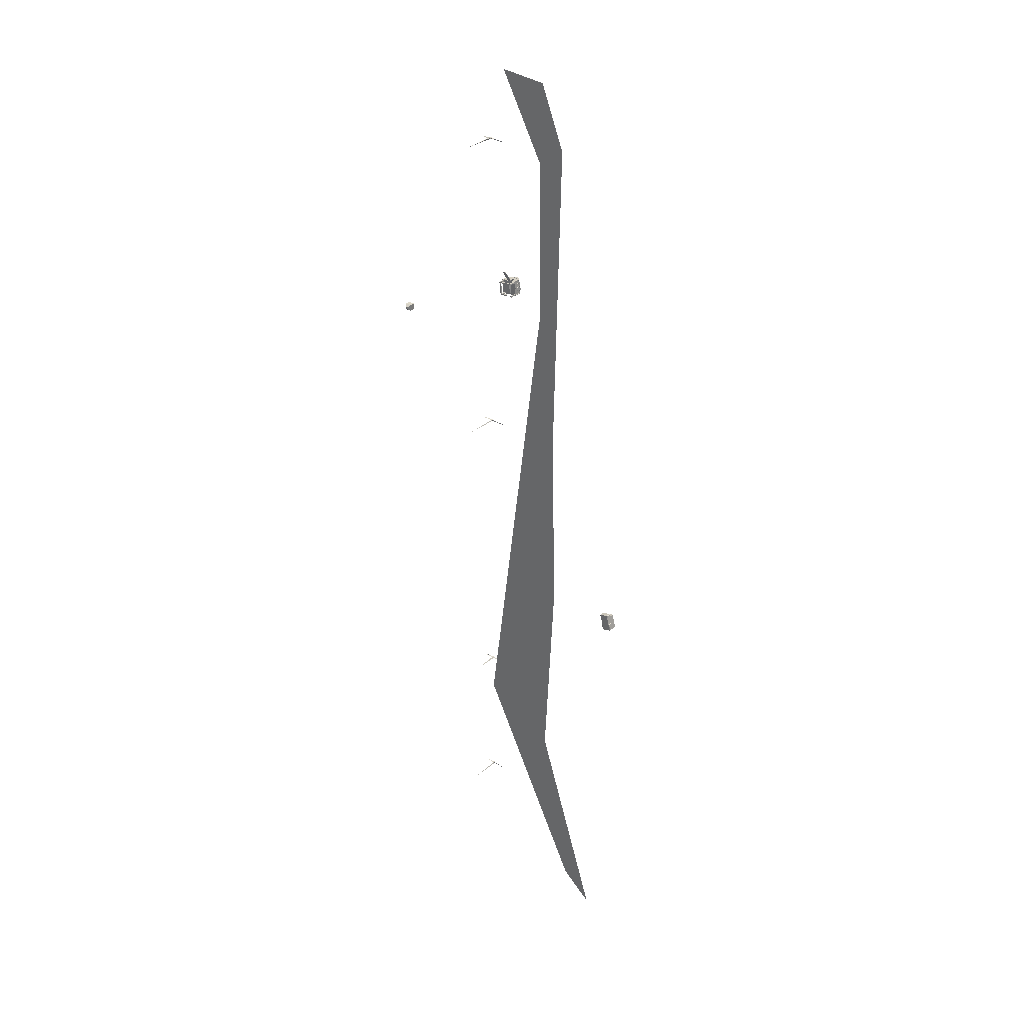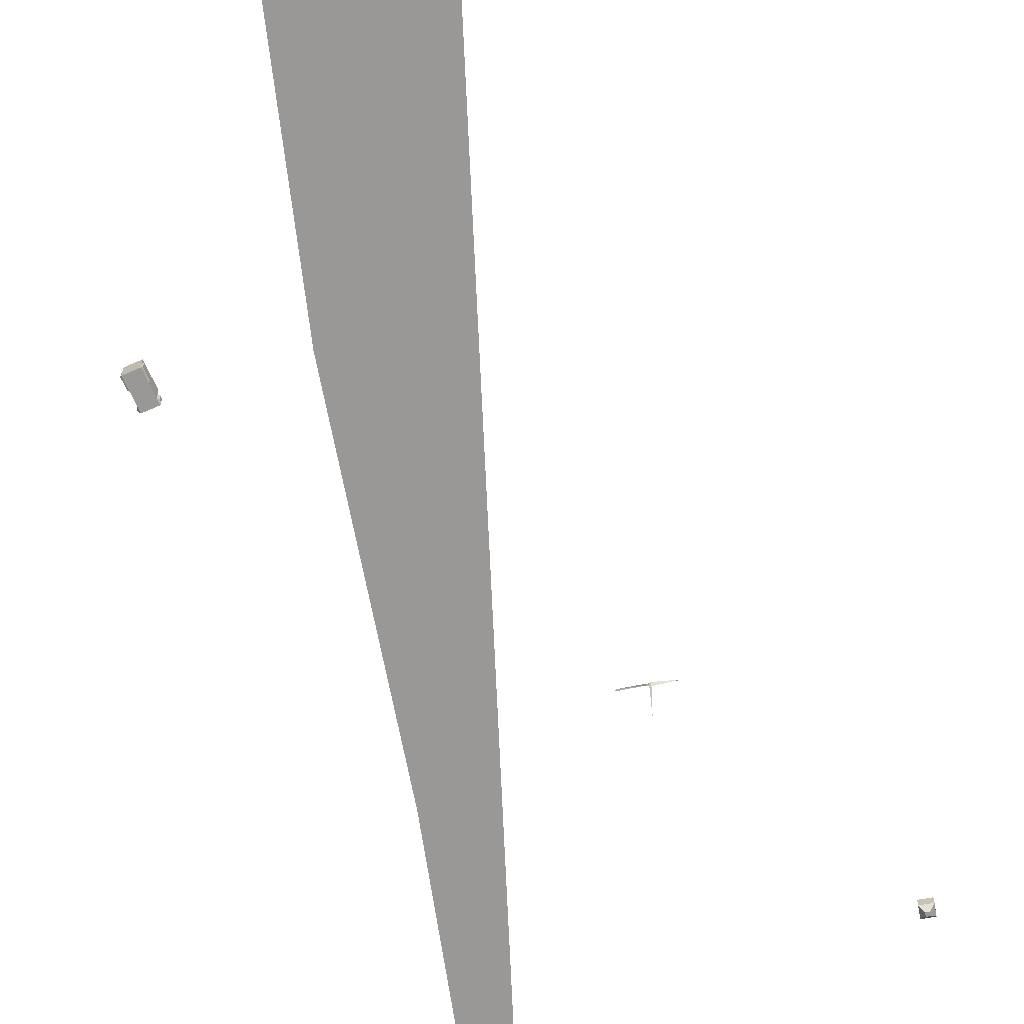
<metadata>
{"format":"obj","ext":"obj","renderer":"f3d","projection":"perspective","resolution":1024,"background":"white","views":[{"elev":32.4,"azim":40.1,"up":"+Z"},{"elev":-68.6,"azim":-170.0,"up":"+Y"}]}
</metadata>
<code>
o car_Cube.026
v 6.849 -0.1416 -23.14
v 6.921 0.4044 -23.22
v 7.089 -0.1611 -24.06
v 7.138 0.4368 -24.07
v 7.476 -0.1416 -22.98
v 7.454 0.4044 -23.09
v 7.71 -0.1611 -23.9
v 7.672 0.4368 -23.93
v 6.985 -0.1611 -23.65
v 6.921 0.1634 -23.22
v 7.011 0.4044 -23.58
v 7.089 0.1171 -24.06
v 7.405 -0.1749 -24
v 7.405 0.4368 -24
v 7.71 0.1171 -23.9
v 7.606 -0.1611 -23.49
v 7.545 0.4044 -23.44
v 7.454 0.1634 -23.09
v 7.175 -0.1749 -23.11
v 7.175 0.3786 -23.11
v 7.29 0.4368 -23.55
v 7.29 -0.1749 -23.55
v 7.175 0.1892 -23.11
v 7.545 0.1634 -23.44
v 7.405 0.131 -24
v 7.011 0.1634 -23.58
v 7.451 0.09759 -22.88
v 7.451 -0.1416 -22.88
v 7.125 -0.1749 -22.91
v 6.824 -0.1416 -23.04
v 6.824 0.09759 -23.04
v 7.125 0.131 -22.91
v 6.959 0.1892 -23.16
v 6.959 0.3786 -23.16
v 7.557 0.4368 -23.49
v 7.391 0.3786 -23.05
v 7.023 0.4368 -23.62
v 7.391 0.1892 -23.05
v 7.606 0.1171 -23.49
v 6.985 0.1171 -23.65
v 6.849 0.09759 -23.14
v 6.909 0.4368 -23.18
v 7.175 0.4368 -23.11
v 7.442 0.4368 -23.04
v 7.476 0.09759 -22.98
v 7.175 0.131 -23.11
v 7.442 0.131 -23.04
v 7.442 -0.1749 -23.04
v 6.909 -0.1749 -23.18
v 6.909 0.131 -23.18
v 7.392 0.131 -22.85
v 7.392 -0.1749 -22.85
v 6.859 -0.1749 -22.98
v 6.859 0.131 -22.98
v 7.138 0.131 -24.07
v 7.138 -0.1749 -24.07
v 7.672 0.131 -23.93
v 7.672 -0.1749 -23.93
v 7.557 -0.1749 -23.49
v 7.023 -0.1749 -23.62
v 7.557 0.131 -23.49
v 7.023 0.131 -23.62
f 62 37 4 55
f 25 14 8 57
f 24 17 6 18
f 23 20 34 33
f 22 59 48 19
f 21 37 42 43
f 35 21 43 44
f 8 14 21 35
f 14 4 37 21
f 60 22 19 49
f 56 13 22 60
f 13 58 59 22
f 49 19 29 53
f 47 46 32 51
f 38 36 20 23
f 59 61 47 48
f 7 15 39 16
f 57 8 35 61
f 13 25 57 58
f 56 55 25 13
f 55 4 14 25
f 9 40 12 3
f 49 50 62 60
f 10 2 11 26
f 29 32 54 53
f 52 51 32 29
f 5 45 27 28
f 46 50 54 32
f 19 48 52 29
f 41 1 30 31
f 2 10 50 42
f 6 17 35 44
f 11 2 42 37
f 18 6 44 47
f 24 18 47 61
f 17 24 61 35
f 10 26 62 50
f 26 11 37 62
f 33 34 42 50
f 34 20 43 42
f 36 38 47 44
f 20 36 44 43
f 23 33 50 46
f 38 23 46 47
f 45 5 48 47
f 1 41 50 49
f 28 27 51 52
f 31 30 53 54
f 27 45 47 51
f 30 1 49 53
f 5 28 52 48
f 41 31 54 50
f 3 12 55 56
f 15 7 58 57
f 7 16 59 58
f 9 3 56 60
f 39 15 57 61
f 16 39 61 59
f 12 40 62 55
f 40 9 60 62
o lamps.001_Cube.023
v -4.098 1.407 7.759
v -4.066 -0.7977 7.721
v -4.058 1.329 7.679
v -4.098 1.451 7.688
v -4.79 1.384 7.723
v -4.693 1.364 7.721
v -3.967 1.372 7.738
v -4.034 1.412 7.686
v -4.035 1.448 7.761
v -3.171 1.391 7.696
v -3.105 1.394 7.709
v -3.142 1.387 7.748
v -4.066 -0.7977 -12.53
v -4.066 1.454 -12.48
v -4.075 1.328 -12.49
v -4.097 1.45 -12.57
v -4.799 1.392 -12.51
v -4.785 1.383 -12.54
v -4.693 1.364 -12.53
v -4.035 1.395 -12.56
v -3.949 1.399 -12.51
v -3.95 1.416 -12.54
v -3.171 1.391 -12.55
v -3.109 1.393 -12.52
v -3.171 1.383 -12.5
v -4.155 1.291 -32.76
v -4.076 -0.1212 -32.77
v -4.061 1.427 -32.73
v -4.79 1.384 -32.77
v -4.693 1.364 -32.77
v -4.07 1.441 -32.81
v -4.022 1.351 -32.78
v -3.172 1.392 -32.8
v -3.109 1.393 -32.77
v -3.17 1.382 -32.74
v -4.066 -0.7977 -42.89
v -4.074 1.333 -42.85
v -4.066 1.466 -42.86
v -4.098 1.422 -42.93
v -4.79 1.384 -42.9
v -4.693 1.364 -42.89
v -4.035 1.395 -42.93
v -3.949 1.395 -42.88
v -3.95 1.416 -42.91
v -3.172 1.392 -42.92
v -3.109 1.393 -42.89
v -3.17 1.382 -42.87
f 63 68 65
f 68 67 66
f 66 67 63
f 69 73 71
f 78 76 82
f 76 81 77
f 81 79 80
f 77 82 83
f 84 85 82
f 85 86 87
f 90 88 89
f 92 91 93
f 93 91 90
f 94 96 90
f 95 96 97
f 101 100 104
f 99 103 101
f 100 103 99
f 100 102 103
f 104 105 99
f 106 107 104
f 107 108 109
f 63 65 64
f 65 71 64
f 71 63 64
f 65 66 70
f 71 70 69
f 65 68 66
f 63 67 68
f 69 72 74
f 72 71 73
f 78 81 80
f 69 74 73
f 72 73 74
f 77 78 75
f 78 82 75
f 82 77 75
f 76 80 79
f 83 85 87
f 76 79 81
f 76 77 83
f 82 83 84
f 85 83 86
f 83 87 86
f 94 95 97
f 93 94 89
f 94 90 89
f 71 66 63
f 88 93 89
f 90 91 92
f 95 90 96
f 105 107 109
f 94 97 96
f 99 101 98
f 101 104 98
f 104 99 98
f 101 103 102
f 101 102 100
f 100 99 105
f 104 105 106
f 107 105 108
f 105 109 108
f 90 92 88
f 94 93 95
f 88 92 93
f 95 93 90
f 71 65 70
f 69 70 72
f 72 70 71
f 78 77 81
f 76 78 80
f 83 82 85
f 82 76 83
f 85 84 83
f 71 70 66
f 105 104 107
f 104 100 105
f 107 106 105
o sign_stub_Cube.020
v -10.35 -0.199 -5.338
v -10.5 -0.004039 -5.2
v -10.35 -0.199 -5.472
v -10.5 -0.004039 -5.611
v -10.22 -0.199 -5.338
v -10.07 -0.004039 -5.2
v -10.22 -0.199 -5.472
v -10.07 -0.004039 -5.611
v -10.5 0.3327 -5.2
v -10.5 0.3327 -5.611
v -10.07 0.3327 -5.611
v -10.07 0.3327 -5.2
f 110 111 113 112
f 112 113 117 116
f 116 117 115 114
f 114 115 111 110
f 112 116 114 110
f 111 115 121 118
f 117 113 119 120
f 118 121 120 119
f 113 111 118 119
f 115 117 120 121
o coop.001_Cube.031
v -2.003 0.3181 -0.9902
v -2.059 0.613 -0.9968
v -1.9 0.3181 -1.867
v -1.956 0.613 -1.873
v -2.003 0.5266 -0.9902
v -1.9 0.5266 -1.867
v -2.104 0.3282 -1.88
v -2.211 0.5165 -1.025
v -2.207 0.3282 -1.024
v -2.105 0.5266 -1.891
v -2.207 0.4123 -1.024
v -2.107 0.5165 -1.881
v -2.11 0.4326 -1.881
v -2.207 0.4326 -1.025
v -2.208 0.3181 -1.014
v -2.208 0.5266 -1.014
v -2.105 0.3181 -1.891
v -2.105 0.4224 -1.891
v -2.198 0.3282 -1.023
v -2.198 0.4123 -1.023
v -2.105 0.4123 -1.881
v -1.489 0.3303 -0.9405
v -1.491 0.3495 -0.9302
v -1.735 0.3495 -0.9589
v -1.734 0.3303 -0.9692
v -1.762 0.223 -0.7275
v -1.513 0.2453 -0.7395
v -1.523 0.1987 -0.6542
v -1.764 0.2006 -0.6862
v -1.778 0.1234 -0.5898
v -1.534 0.1475 -0.5587
v -1.779 0.1475 -0.5874
v -1.542 0.1061 -0.4906
v -1.787 0.1061 -0.5193
v -1.534 0.124 -0.562
v -1.801 0.03216 -0.3974
v -1.561 0.007252 -0.3277
v -1.821 -0.07178 -0.2262
v -1.82 -0.09046 -0.2374
v -1.575 -0.09046 -0.2086
v -1.577 -0.07178 -0.1974
v -1.515 0.2912 -0.8249
v -1.518 0.2806 -0.7996
v -1.739 0.2781 -0.8269
v -1.753 0.2149 -0.7055
v -1.532 0.2124 -0.6808
v -1.534 0.2039 -0.6574
v -1.546 0.1513 -0.5562
v -1.549 0.1331 -0.5318
v -1.77 0.1305 -0.558
v -1.558 0.08177 -0.4518
v -1.562 0.06713 -0.4234
v -1.783 0.06521 -0.4505
v -1.574 -0.000888 -0.3156
v -1.578 -0.01528 -0.2876
v -1.799 -0.01719 -0.3148
v -1.736 0.2945 -0.8491
v -1.515 0.3011 -0.8196
v -1.739 0.288 -0.8216
v -1.532 0.2223 -0.6755
v -1.756 0.2105 -0.6798
v -1.768 0.1478 -0.5825
v -1.771 0.143 -0.5564
v -1.78 0.08417 -0.4764
v -1.559 0.09136 -0.4461
v -1.784 0.07481 -0.4448
v -1.796 0.00151 -0.3402
v -1.575 0.008707 -0.3099
v -1.8 -0.007599 -0.309
v -2.067 0.2756 -0.9843
v -1.96 0.2756 -1.887
v -1.163 0.2756 -0.8782
v -1.057 0.2756 -1.781
v -1.615 1.09 -0.9234
v -1.075 0.3282 -1.791
v -1.516 1.119 -1.833
v -2.047 0.3282 -0.9742
v -1.939 0.3282 -1.892
v -1.966 0.2756 -1.896
v -2.071 0.3262 -1.002
v -1.163 0.7693 -0.8802
v -1.057 0.7722 -1.779
v -1.048 0.2756 -1.788
v -1.156 0.2756 -0.8695
v -1.153 0.3253 -0.8937
v -1.147 0.7388 -1.334
v -2.026 0.3262 -0.9972
v -1.102 0.3761 -1.718
v -2.064 0.2756 -1.061
v -1.941 0.3282 -1.877
v -1.614 1.087 -0.9373
v -1.958 0.7736 -1.881
v -1.883 0.2756 -1.885
v -1.271 0.938 -1.804
v -1.066 0.2756 -1.705
v -1.24 0.2756 -0.8801
v -1.968 0.2756 -1.811
v -1.133 0.2756 -1.79
v -1.048 0.5321 -1.788
v -1.991 0.2756 -0.9754
v -1.622 1.123 -0.9341
v -1.892 0.2756 -1.802
v -1.198 0.7388 -0.899
v -2.047 0.7499 -0.9742
v -1.183 0.3282 -0.8727
v -1.075 0.7499 -1.791
v -1.939 0.7499 -1.892
v -1.183 0.7506 -0.8727
v -1.969 0.738 -1.871
v -1.969 0.3262 -1.871
v -1.051 0.5321 -1.764
v -1.051 0.3253 -1.764
v -1.051 0.7388 -1.764
v -1.145 0.5491 -1.351
v -1.173 0.7388 -1.116
v -1.102 0.4813 -1.718
v -1.122 0.7388 -1.551
v -2.026 0.738 -0.9972
v -1.198 0.3253 -0.899
v -1.181 0.3282 -0.8877
v -1.181 0.7505 -0.8879
v -1.077 0.3282 -1.776
v -2.046 0.3282 -0.9892
v -1.509 1.09 -1.827
v -1.077 0.7499 -1.776
v -1.941 0.7499 -1.877
v -2.046 0.7504 -0.9894
v -1.924 0.738 -1.865
v -1.096 0.7388 -1.769
v -1.924 0.3262 -1.865
v -1.05 0.5321 -1.776
v -2.071 0.738 -1.002
v -1.507 1.09 -1.842
v -1.153 0.7388 -0.8937
v -1.377 0.938 -0.9053
v -1.23 0.2756 -0.9633
v -1.074 0.5321 -1.766
v -1.626 0.6543 -0.9399
v -1.626 0.3532 -0.9399
v -1.808 0.3532 -0.9614
v -1.71 0.3532 -1.435
v -1.71 0.6543 -1.435
v -1.419 0.3532 -0.9155
v -1.808 0.6543 -0.9614
v -1.419 0.6543 -0.9155
v -1.614 0.3282 -0.9372
v -1.606 0.6543 -0.9376
v -1.622 0.6543 -0.9747
v -1.622 0.3532 -0.9747
v -1.804 0.3532 -0.9962
v -1.325 0.3532 -1.78
v -1.325 0.6543 -1.78
v -1.431 0.3532 -1.098
v -1.804 0.6543 -0.9962
v -1.431 0.6543 -1.098
v -1.394 0.6543 -0.9126
v -1.452 0.9335 -0.9194
v -1.775 0.6752 -0.9575
v -1.775 0.9335 -0.9575
v -1.619 0.9128 -0.9382
v -1.452 0.6752 -0.9194
v -1.608 0.696 -0.9354
v -1.777 0.9335 -0.9448
v -1.453 0.9335 -0.9068
v -1.777 0.6752 -0.9448
v -1.453 0.6752 -0.9068
v -1.76 0.9163 -0.9428
v -1.47 0.9163 -0.9088
v -1.76 0.6924 -0.9428
v -1.47 0.6924 -0.9088
v -1.608 0.915 -0.9374
v -1.756 0.6946 -0.9546
v -1.619 0.6938 -0.9385
v -1.756 0.9142 -0.954
v -1.471 0.9142 -0.9205
v -1.472 0.6946 -0.9211
v -2.074 0.2756 -0.9774
v -1.148 0.2756 -0.9536
v -1.142 0.2756 -1.714
v -1.982 0.2756 -1.052
v -1.883 -0.04943 -1.878
v -1.066 -0.04943 -1.705
v -1.239 -0.1225 -0.8872
v -1.968 -0.04943 -1.811
v -1.133 -0.1225 -1.79
v -1.154 -0.1225 -0.9544
v -1.991 -0.04943 -0.9754
v -1.142 -0.04943 -1.714
v -1.892 -0.04943 -1.802
v -1.982 -0.04943 -1.052
v -2.067 -0.1225 -0.9843
v -1.96 -0.1225 -1.887
v -1.057 -0.1225 -1.781
v -1.163 -0.1225 -0.8782
v -1.892 -0.1225 -1.802
v -2.058 -0.1225 -1.06
v -1.23 -0.1225 -0.9633
v -1.065 -0.0931 -1.683
v -1.141 -0.0931 -1.692
v -1.98 -0.04943 -1.058
v -2.056 -0.04943 -1.067
v -1.065 -0.1661 -1.683
v -1.141 -0.1661 -1.692
v -1.98 -0.1225 -1.058
v -2.056 -0.1225 -1.067
v -1.509 -0.04859 -1.799
v -1.458 -0.04943 -1.714
v -1.233 -0.04943 -0.9635
v -1.242 -0.04943 -0.8873
v -1.449 -0.1225 -1.79
v -1.458 -0.1225 -1.714
v -1.233 -0.1225 -0.9635
v -1.242 -0.1225 -0.8873
v -1.201 0.5491 -0.9164
v -1.199 0.7219 -0.9161
v -1.175 0.7219 -1.1
v -1.02 0.7219 -1.351
v -1.124 0.5491 -1.569
v -1.122 0.7219 -1.568
v -1.173 0.7219 -1.134
v -1.177 0.5491 -1.1
v -1.184 0.7219 -1.101
v -1.124 0.5491 -1.535
v -1.155 0.5491 -1.352
v -1 0.7219 -1.535
v -1.101 0.5491 -1.752
v -1.102 0.7219 -1.752
v -1.152 0.5491 -1.317
v -1.18 0.5491 -1.134
v -1.153 0.7219 -1.317
v -1.048 0.7632 -1.788
v -1.499 1.119 -1.827
v -1.156 0.7632 -0.8695
v -1.603 1.119 -0.9353
v -1.854 0.938 -0.9647
v -1.163 0.7774 -0.8802
v -1.377 0.9462 -0.9053
v -1.836 0.9583 -0.9593
v -1.271 0.9462 -1.804
v -1.73 0.9583 -1.858
v -1.516 1.127 -1.833
v -1.966 0.7632 -1.896
v -2.074 0.7632 -0.9774
v -1.615 1.125 -0.9234
v -1.507 1.125 -1.842
v -1.73 0.9502 -1.858
v -1.836 0.9502 -0.9593
v -1.394 0.9531 -0.9107
v -2.063 0.7735 -0.9893
v -1.29 0.9539 -1.803
v -1.749 0.9384 -1.857
v -1.096 0.5321 -1.769
v -1.096 0.3253 -1.769
v -1.198 0.5321 -0.899
v -1.193 0.3761 -0.9494
v -1.193 0.4813 -0.9494
v -1.171 0.5491 -1.133
v -1.18 0.3761 -0.9479
v -1.18 0.4813 -0.9479
v -1.09 0.4813 -1.717
v -1.09 0.3761 -1.717
v -1.137 -0.0931 -0.958
v -1.214 -0.0931 -0.9669
v -1.214 -0.1661 -0.9669
v -1.076 -0.0931 -1.48
v -1.152 -0.0931 -1.489
v -1.152 -0.1661 -1.489
f 122 136 138
f 126 122 124
f 129 137 133
f 133 137 131
f 135 137 129
f 129 134 135
f 132 135 142
f 142 135 139
f 142 141 132
f 184 183 171
f 148 156 143
f 151 147 146
f 179 164 163
f 158 161 156
f 182 166 150
f 160 159 157
f 160 157 151
f 162 161 158
f 150 166 147
f 126 127 125 123
f 186 173 172
f 189 176 175
f 178 179 163
f 373 258 250
f 257 299 307
f 217 301 223
f 223 300 299
f 364 198 225
f 363 254 228
f 220 196 227
f 364 253 201
f 230 253 364
f 220 252 233
f 354 206 255
f 342 337 343
f 238 250 255
f 375 206 240
f 268 259 267
f 212 229 195
f 225 248 195
f 246 227 196
f 246 254 227
f 243 196 199
f 247 228 254
f 248 225 198
f 243 211 247
f 244 265 248
f 239 253 230
f 251 231 201
f 239 201 253
f 240 206 233
f 251 230 231
f 376 209 382
f 237 377 381
f 354 255 234
f 234 252 220
f 234 232 252
f 252 232 233
f 231 230 363
f 195 229 365
f 229 226 354
f 228 199 363
f 225 195 364
f 227 254 366
f 200 210 231
f 204 214 196
f 205 299 206
f 298 217 198
f 191 210 317
f 221 191 312
f 217 257 318
f 210 223 301
f 367 368 359
f 222 197 362
f 215 256 358
f 217 223 257
f 257 223 299
f 241 226 229
f 211 199 228
f 374 233 232
f 232 234 250
f 260 259 269
f 263 262 272
f 260 267 259
f 261 244 267
f 262 263 268
f 264 262 267
f 266 277 268
f 264 241 277
f 271 270 269
f 272 274 276
f 264 266 276
f 265 261 271
f 262 264 274
f 261 260 270
f 266 263 273
f 265 275 269
f 279 265 259
f 282 259 268
f 282 277 242
f 280 278 212
f 278 242 212
f 279 280 248
f 296 297 291
f 297 294 291
f 282 278 285
f 293 295 288
f 293 290 291
f 280 279 286
f 288 289 285
f 290 286 287
f 290 288 284
f 291 287 285
f 280 284 285
f 295 292 289
f 279 282 287
f 281 292 295
f 297 283 294
f 283 297 296
f 294 281 295
f 210 191 298
f 214 192 200
f 216 194 204
f 217 193 205
f 218 210 200
f 219 214 204
f 221 217 298
f 300 216 299
f 308 312 334
f 300 219 306
f 192 214 302
f 216 300 309
f 194 216 303
f 214 223 310
f 193 217 304
f 223 218 305
f 218 192 313
f 301 221 308
f 219 194 314
f 210 301 311
f 299 193 315
f 304 318 307
f 313 316 325
f 313 302 327
f 309 306 324
f 385 383 386 388
f 321 322 326
f 305 313 326
f 314 323 324
f 314 303 319
f 310 305 322
f 303 309 320
f 316 310 321
f 329 330 334
f 327 328 332
f 311 308 330
f 302 310 328
f 317 311 329
f 312 317 333
f 313 331 332
f 310 316 332
f 375 378 342
f 375 335 336
f 224 336 337
f 378 236 337
f 238 207 338
f 344 238 346
f 373 347 339
f 344 339 340
f 250 238 340
f 373 250 348
f 378 235 349
f 207 236 341
f 235 207 351
f 335 342 343
f 345 344 346
f 339 347 348
f 350 349 351
f 338 235 345
f 341 378 350
f 203 352 366
f 367 197 366
f 203 202 354
f 368 364 365
f 256 365 354
f 197 222 365
f 215 366 371
f 256 215 369
f 357 203 360
f 357 360 358
f 222 362 361
f 215 360 203
f 256 202 357
f 197 367 361
f 356 370 364
f 369 355 365
f 370 213 363
f 213 372 363
f 355 353 366
f 356 364 368
f 372 356 368
f 369 371 353
f 237 209 374
f 376 377 375
f 209 376 240
f 377 237 344
f 237 373 344
f 379 382 381
f 209 237 381
f 377 376 379
f 257 307 318
f 255 224 236
f 364 195 365
f 363 199 200
f 220 227 352
f 354 226 205
f 365 229 354
f 364 201 298
f 230 364 363
f 220 233 204
f 238 255 207
f 244 198 267
f 246 247 245
f 226 267 198
f 267 226 241
f 242 229 212
f 212 195 248
f 246 196 243
f 245 254 246
f 243 199 211
f 247 254 245
f 248 198 244
f 243 247 246
f 251 201 208
f 224 206 375
f 224 255 206
f 239 230 249
f 234 255 250
f 208 201 239
f 240 233 374
f 249 230 251
f 208 239 251
f 376 382 379
f 235 344 345
f 377 380 381
f 251 239 249
f 206 354 205
f 354 234 352
f 234 220 352
f 231 363 200
f 196 220 204
f 254 363 366
f 227 366 352
f 198 364 298
f 207 255 236
f 210 298 201
f 210 201 231
f 241 242 277
f 214 200 199
f 214 199 196
f 299 233 206
f 299 204 233
f 217 226 198
f 217 205 226
f 223 214 300
f 191 317 312
f 221 312 308
f 217 318 304
f 367 359 361
f 202 203 357
f 215 358 360
f 241 229 242
f 211 228 247
f 374 258 373
f 374 232 258
f 232 250 258
f 260 269 270
f 263 272 273
f 261 267 260
f 262 268 267
f 264 267 241
f 261 265 244
f 266 268 263
f 264 277 266
f 271 269 275
f 272 276 273
f 264 276 274
f 265 271 275
f 262 274 272
f 261 270 271
f 266 273 276
f 265 269 259
f 279 248 265
f 282 268 277
f 280 212 248
f 279 259 282
f 282 242 278
f 296 291 289
f 282 285 287
f 293 288 290
f 293 291 294
f 280 286 284
f 288 285 284
f 290 287 291
f 290 284 286
f 291 285 289
f 280 285 278
f 295 289 288
f 279 287 286
f 296 289 292
f 292 294 283
f 281 294 292
f 283 296 292
f 294 295 293
f 216 204 299
f 218 200 192
f 219 204 194
f 299 205 193
f 221 298 191
f 300 214 219
f 223 210 218
f 301 217 221
f 308 334 330
f 300 306 309
f 192 302 313
f 216 309 303
f 194 303 314
f 214 310 302
f 193 304 315
f 223 305 310
f 218 313 305
f 301 308 311
f 219 314 306
f 210 311 317
f 299 315 307
f 304 307 315
f 313 325 326
f 313 327 331
f 309 324 320
f 319 324 323
f 321 326 325
f 305 326 322
f 314 324 306
f 314 319 323
f 310 322 321
f 303 320 319
f 316 321 325
f 329 334 333
f 327 332 331
f 311 330 329
f 302 328 327
f 317 329 333
f 312 333 334
f 313 332 316
f 310 332 328
f 375 342 335
f 375 336 224
f 224 337 236
f 378 337 342
f 235 338 207
f 238 338 346
f 373 339 344
f 344 340 238
f 250 340 348
f 373 348 347
f 378 341 236
f 207 341 351
f 235 351 349
f 335 343 336
f 345 346 338
f 339 348 340
f 350 351 341
f 378 349 350
f 337 336 343
f 203 366 215
f 367 366 363
f 203 354 352
f 368 365 222
f 256 354 202
f 197 365 366
f 215 371 369
f 256 369 365
f 222 361 359
f 222 359 368
f 256 357 358
f 197 361 362
f 371 366 353
f 370 363 364
f 355 366 365
f 372 367 363
f 372 368 367
f 372 213 370
f 369 353 355
f 372 370 356
f 237 374 373
f 376 375 240
f 209 240 374
f 377 344 235
f 377 378 375
f 377 235 378
f 379 381 380
f 209 381 382
f 377 379 380
f 136 122 126 137
f 127 139 131 125
f 127 126 124
f 123 125 131 137
f 124 122 138
f 126 123 137
f 124 138 139 127
f 139 134 133 131
f 137 132 130 136
f 134 139 135
f 129 133 134
f 138 136 130 128
f 132 137 135
f 138 128 142 139
f 128 140 141 142
f 140 130 132 141
f 128 130 140
f 146 145 144 143
f 151 146 143 156
f 149 150 153 152
f 144 148 143
f 146 147 145
f 151 150 147
f 148 149 156
f 149 152 156
f 151 153 150
f 151 156 161 160
f 152 154 156
f 151 155 153
f 185 186 172
f 154 158 156
f 151 157 155
f 161 162 159 160
f 163 144 145 178
f 164 148 144 163
f 165 147 148 164
f 145 147 165 178
f 167 148 147 166
f 149 148 167 168
f 152 153 183 169
f 149 168 150
f 170 154 152 169
f 155 154 170 171
f 183 153 155 171
f 154 155 185 172
f 173 158 154 172
f 157 158 173 174
f 155 157 174 185
f 158 157 188 175
f 176 162 158 175
f 159 162 176 177
f 157 159 177 188
f 179 178 180 164
f 181 166 182 168
f 169 183 184 170
f 186 185 187 173
f 189 188 190 176
f 188 189 175
f 167 181 168
f 174 187 185
f 164 180 165
f 177 190 188
f 168 182 150
f 170 184 171
f 173 187 174
f 176 190 177
f 166 181 167
f 165 180 178
f 383 385 384
f 386 387 388
f 319 320 324
f 384 385 388 387
f 383 384 387 386
o path_Plane.002
v 1.293 -0.1051 -2.469
v 6.357 -0.1051 -49.81
v 2.758 -0.1051 -23.72
v -2.782 -0.1051 -33.82
v 2.484 -0.1051 -10.64
v 1.146 -0.1051 7.892
v 2.893 -0.1051 8.995
v 2.109 -0.1051 -36.52
v 4.272 -0.1051 -48.07
v -1.68 -0.1051 13.08
v 1.334 -0.1051 12.88
f 390 397 396
f 397 392 396
f 391 392 389
f 389 395 393
f 393 391 389
f 399 394 398
f 391 396 392
f 389 394 395
f 399 395 394

</code>
